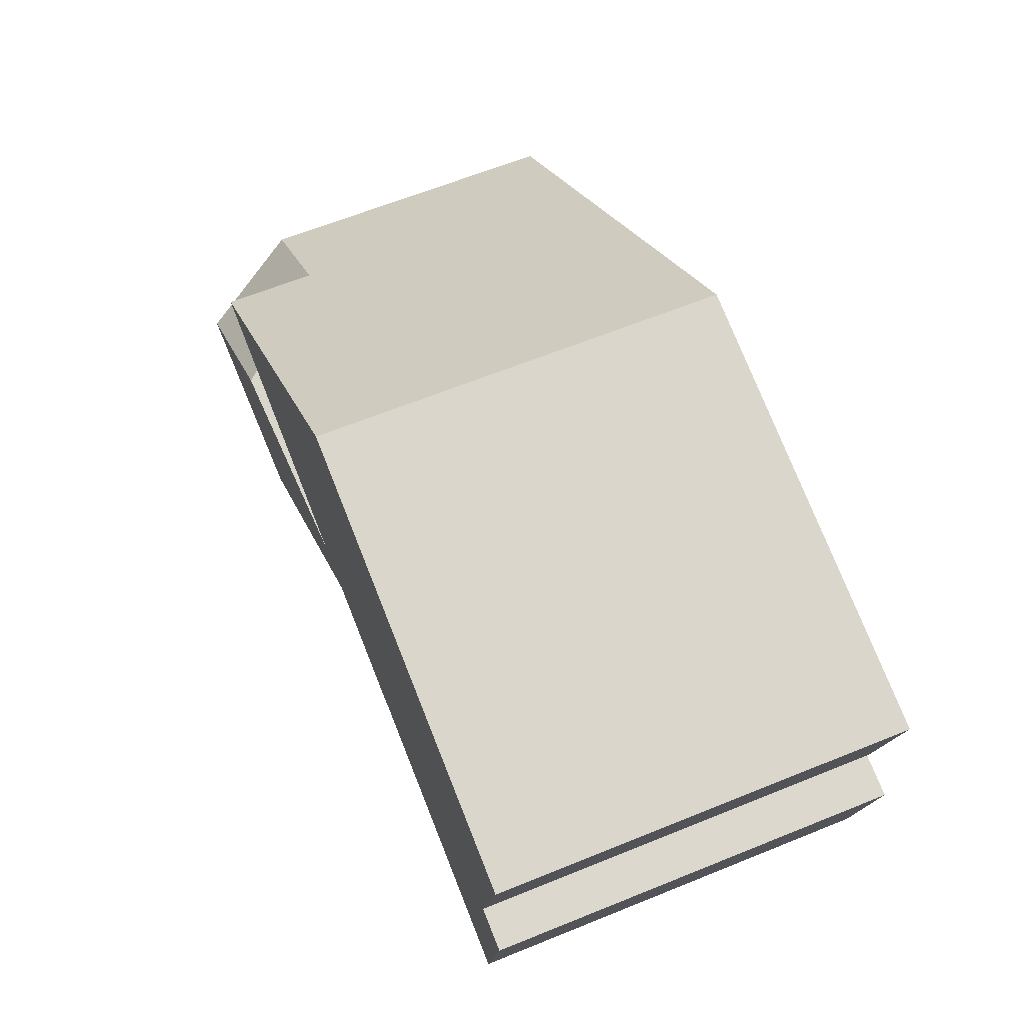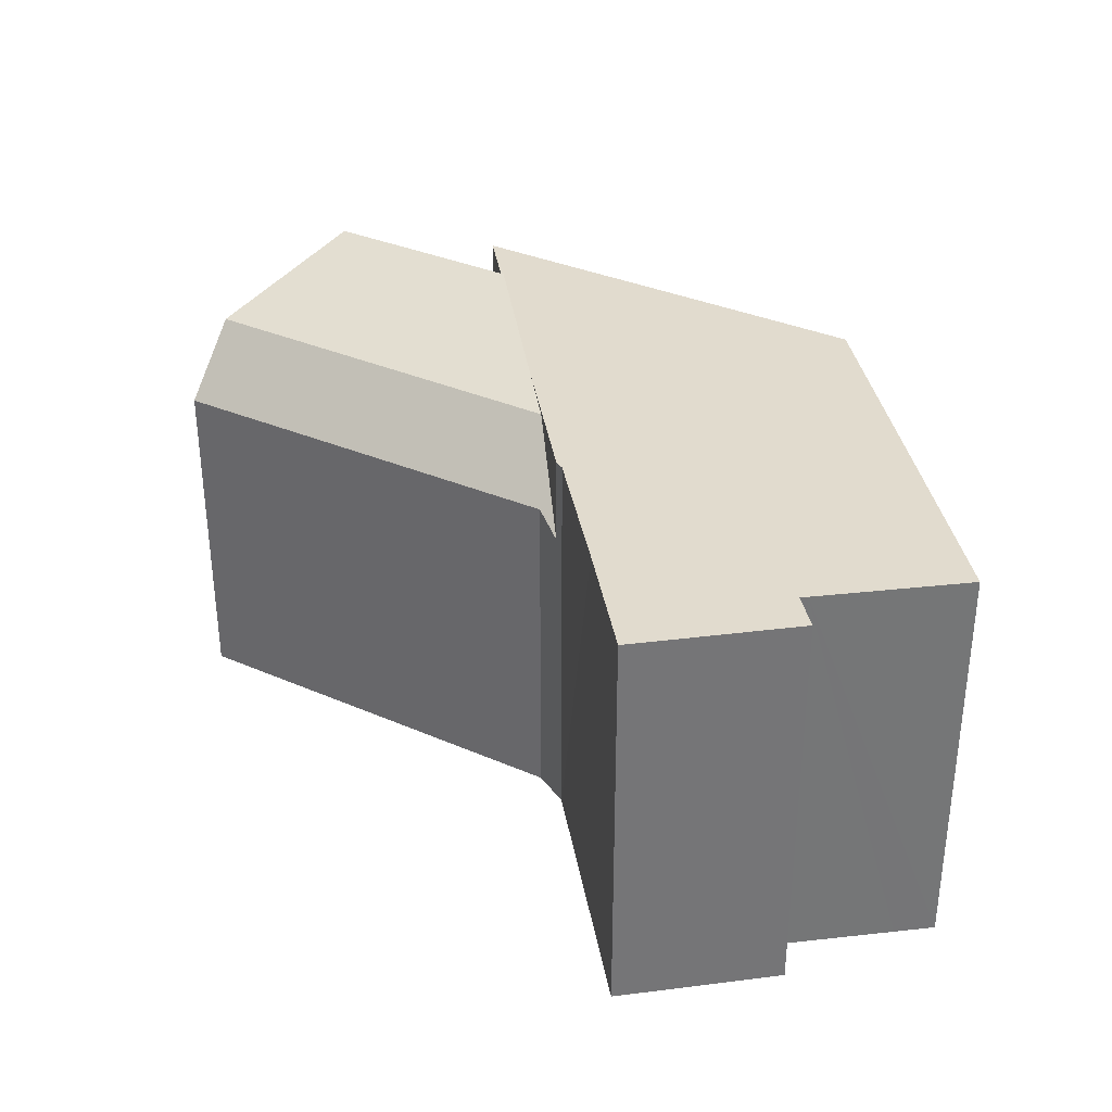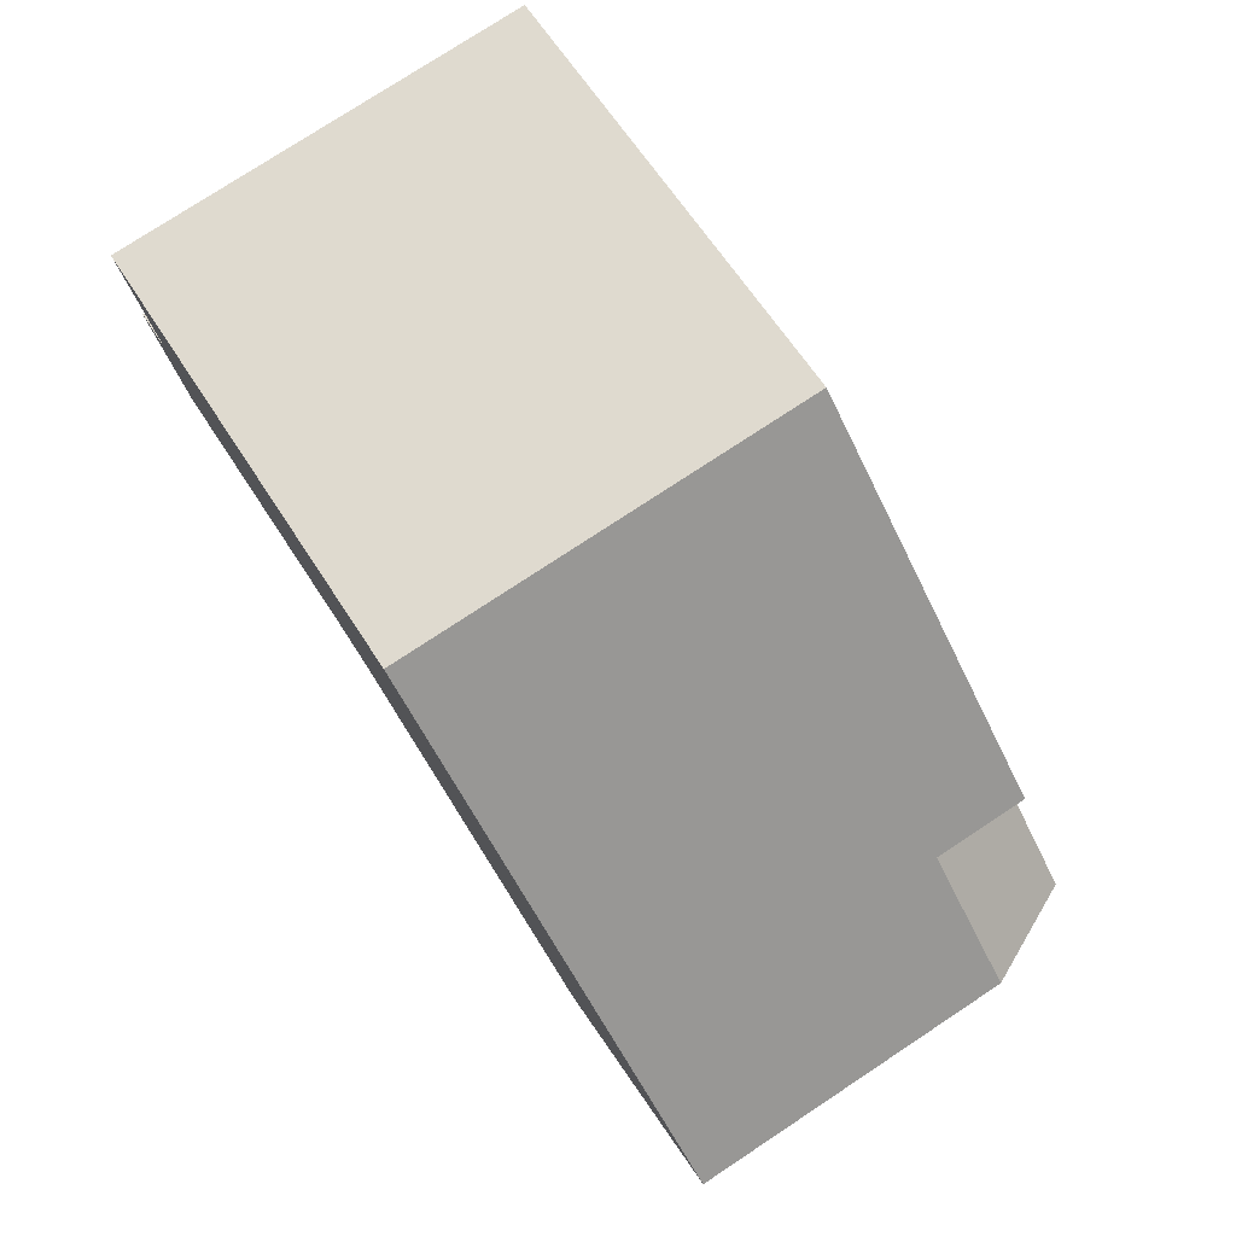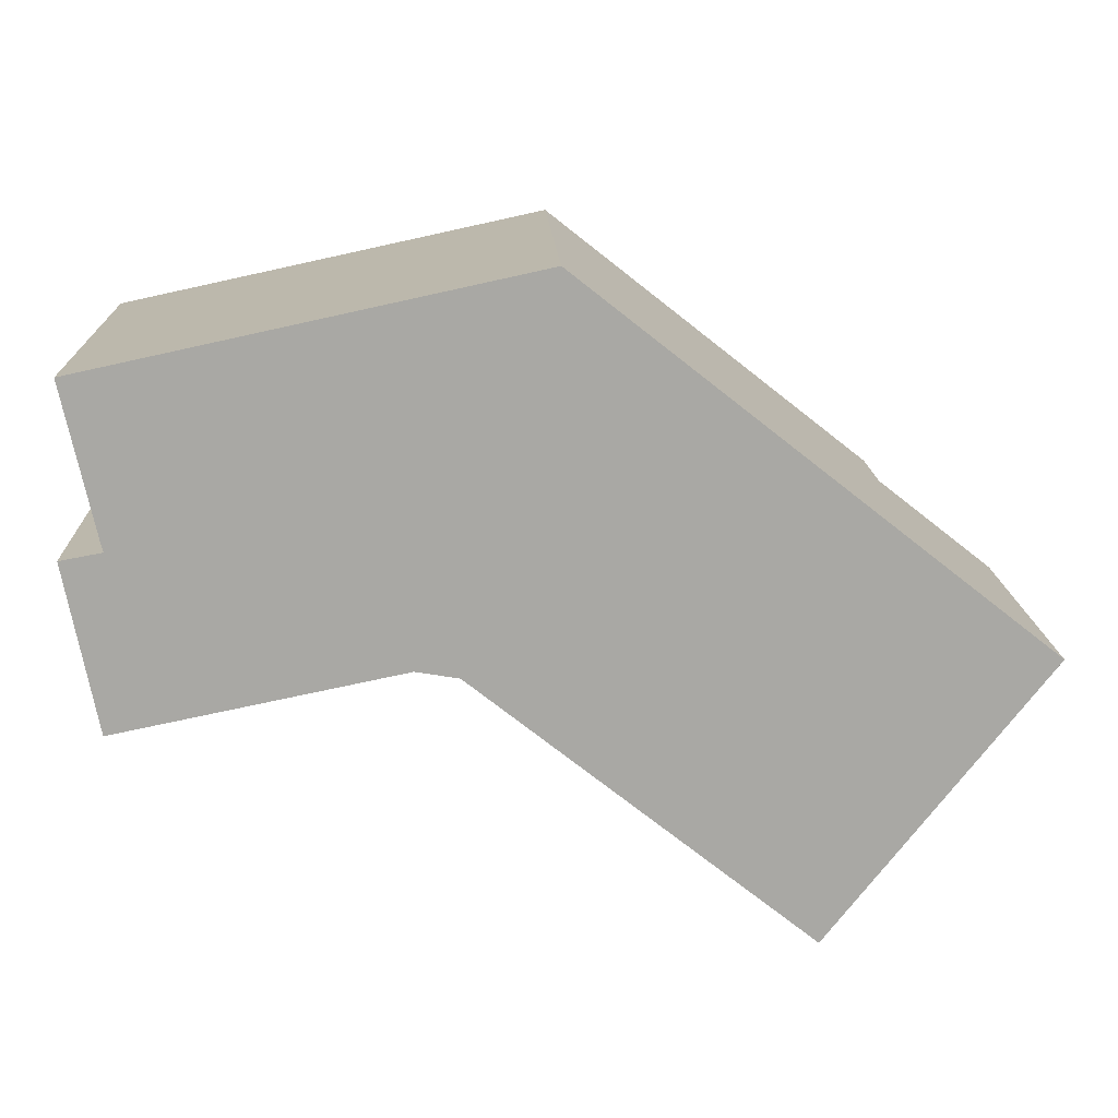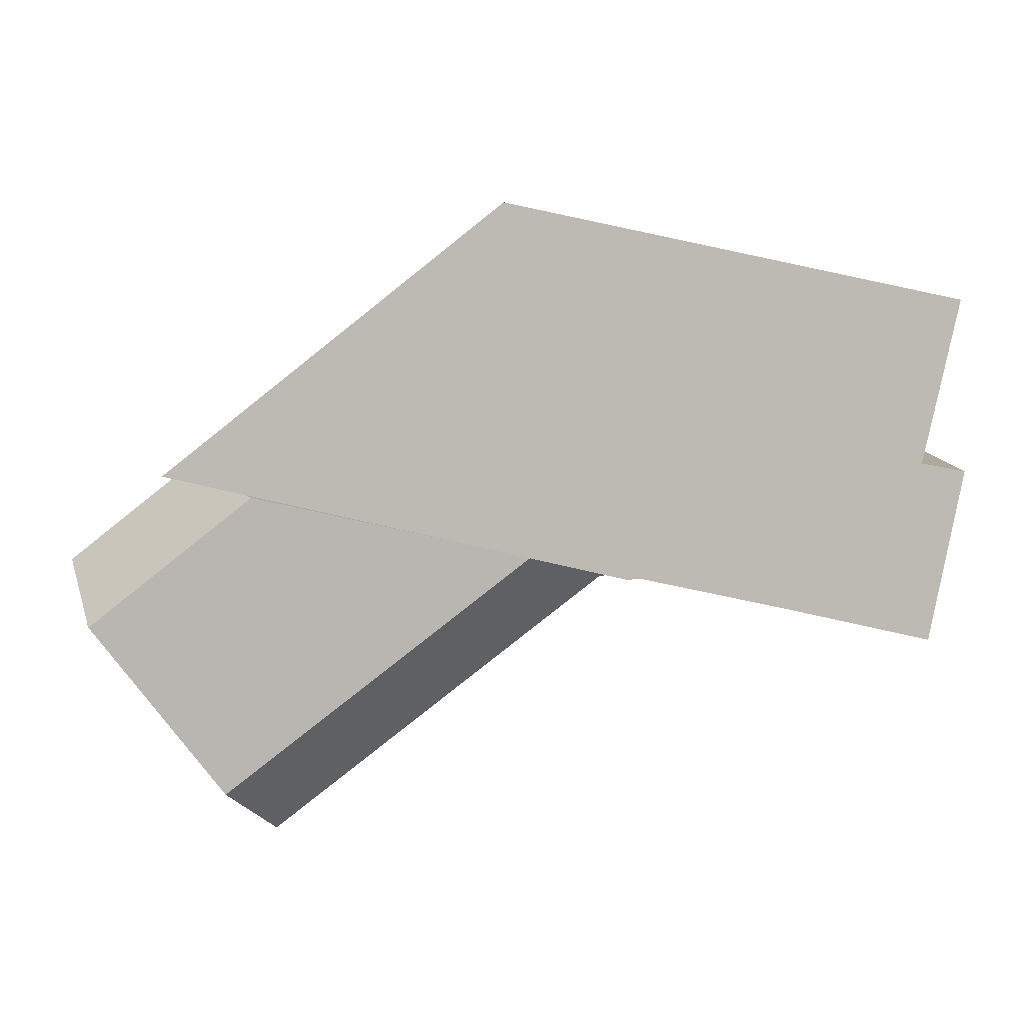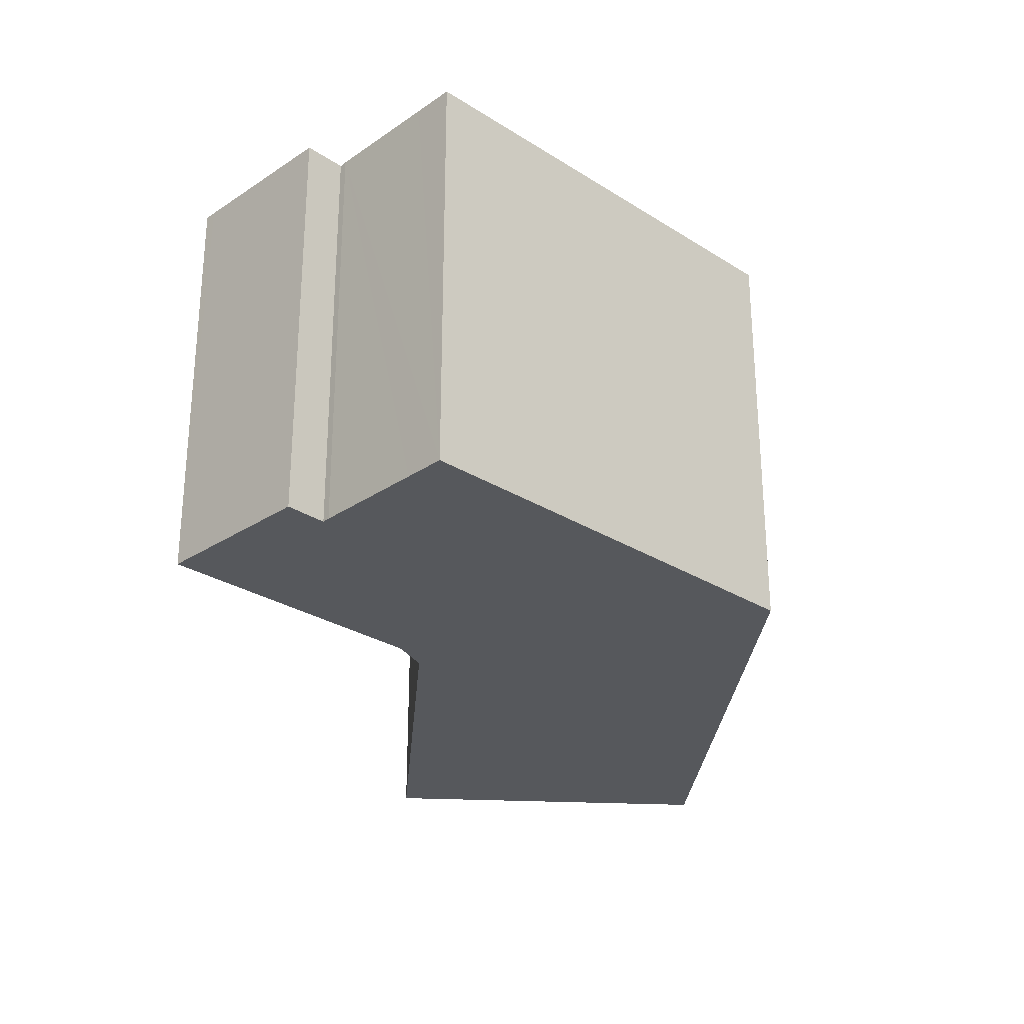
<metadata>
{"format":"obj","ext":"obj","renderer":"f3d","projection":"perspective","resolution":1024,"background":"white","views":[{"elev":63.5,"azim":-112.3,"up":"+Z"},{"elev":33.8,"azim":-110.8,"up":"+Y"},{"elev":77.7,"azim":56.7,"up":"+Z"},{"elev":15.3,"azim":-2.3,"up":"+Z"},{"elev":5.1,"azim":-175.8,"up":"+Z"},{"elev":-27.7,"azim":-56.0,"up":"+Y"}]}
</metadata>
<code>
v  26.92 16.2 -1.12
v  33.36 16.17 -6.176
v  33.35 16.2 -6.191
v  34.71 13.07 -4.461
v  35.08 12.22 -3.988
v  30.48 12.22 -0.357
v  27.29 15.79 -1.042
v  26.68 12.98 -14.69
v  16.28 15.64 -3.405
v  28.18 15.64 -12.79
v  13.77 13.06 -4.412
v  12.55 12.41 -4.207
v  19.21 15.79 -2.777
v  12.55 2.576e-16 -4.207
v  16.28 2.085e-16 -3.405
v  19.21 1.7e-16 -2.777
v  26.92 6.858e-17 -1.12
v  27.29 6.38e-17 -1.042
v  30.48 2.186e-17 -0.357
v  35.08 2.442e-16 -3.988
v  34.71 2.732e-16 -4.461
v  33.36 3.782e-16 -6.176
v  28.18 7.829e-16 -12.79
v  26.68 8.997e-16 -14.69
v  33.35 3.791e-16 -6.191
v  13.77 2.702e-16 -4.412
v  1.157 15.79 -5.924
v  6.334 15.79 -5.3
v  1.246 15.79 -6.37
v  0 15.79 9.669e-16
v  12 15.79 -4.167
v  12.14 15.79 -4.139
v  16.28 15.79 -3.405
v  26.92 15.79 -1.12
v  30.48 15.79 -0.357
v  1.6 15.79 0.292
v  17.29 15.79 10.04
v  1.52 15.79 0.588
v  0.599 15.79 4.828
v  0.26 15.79 6.387
v  12.55 15.79 -4.207
v  0.26 -3.911e-16 6.387
v  17.29 -6.15e-16 10.04
v  0 0 0
v  1.6 -1.788e-17 0.292
v  12.14 2.534e-16 -4.139
v  1.246 3.9e-16 -6.37
v  12 2.552e-16 -4.167
v  6.334 3.245e-16 -5.3
v  1.157 3.627e-16 -5.924
v  0.599 -2.956e-16 4.828
v  1.52 -3.6e-17 0.588
g defaultobject
f 1 2 3
f 2 1 4
f 4 1 5
f 5 1 6
f 6 1 7
f 8 9 10
f 9 8 11
f 9 11 12
f 13 10 9
f 10 13 1
f 10 1 3
f 14 9 12
f 9 14 13
f 13 14 1
f 1 14 15
f 1 15 7
f 7 15 6
f 6 15 16
f 6 16 17
f 6 17 18
f 6 18 19
f 19 5 6
f 5 19 20
f 2 10 3
f 10 2 4
f 10 4 8
f 8 4 5
f 8 5 20
f 8 20 21
f 8 21 22
f 8 22 23
f 8 23 24
f 23 22 25
f 26 12 11
f 12 26 14
f 8 26 11
f 26 8 24
f 26 15 14
f 15 26 24
f 15 24 16
f 16 24 17
f 17 24 18
f 18 24 19
f 19 24 23
f 19 23 25
f 19 25 20
f 20 25 22
f 20 22 21
f 27 28 29
f 28 27 30
f 28 30 31
f 31 30 32
f 32 30 33
f 33 30 13
f 13 30 34
f 34 30 7
f 7 30 35
f 35 30 36
f 35 36 37
f 37 36 38
f 37 38 39
f 37 39 40
f 33 41 32
f 42 37 40
f 37 42 43
f 44 36 30
f 36 44 45
f 43 35 37
f 35 43 19
f 19 7 35
f 7 19 34
f 34 19 13
f 13 19 33
f 33 19 41
f 41 19 18
f 41 18 14
f 14 18 17
f 14 17 16
f 14 16 15
f 14 32 41
f 32 14 46
f 46 31 32
f 31 46 28
f 28 46 29
f 29 46 47
f 47 46 48
f 47 48 49
f 47 27 29
f 27 47 30
f 30 47 44
f 44 47 50
f 39 42 40
f 42 39 38
f 42 38 51
f 51 38 52
f 45 38 36
f 38 45 52
f 49 50 47
f 50 49 44
f 44 49 45
f 51 43 42
f 43 51 52
f 43 52 45
f 43 45 49
f 43 49 48
f 43 48 46
f 43 46 14
f 43 14 15
f 43 15 16
f 43 16 17
f 43 17 18
f 43 18 19

</code>
